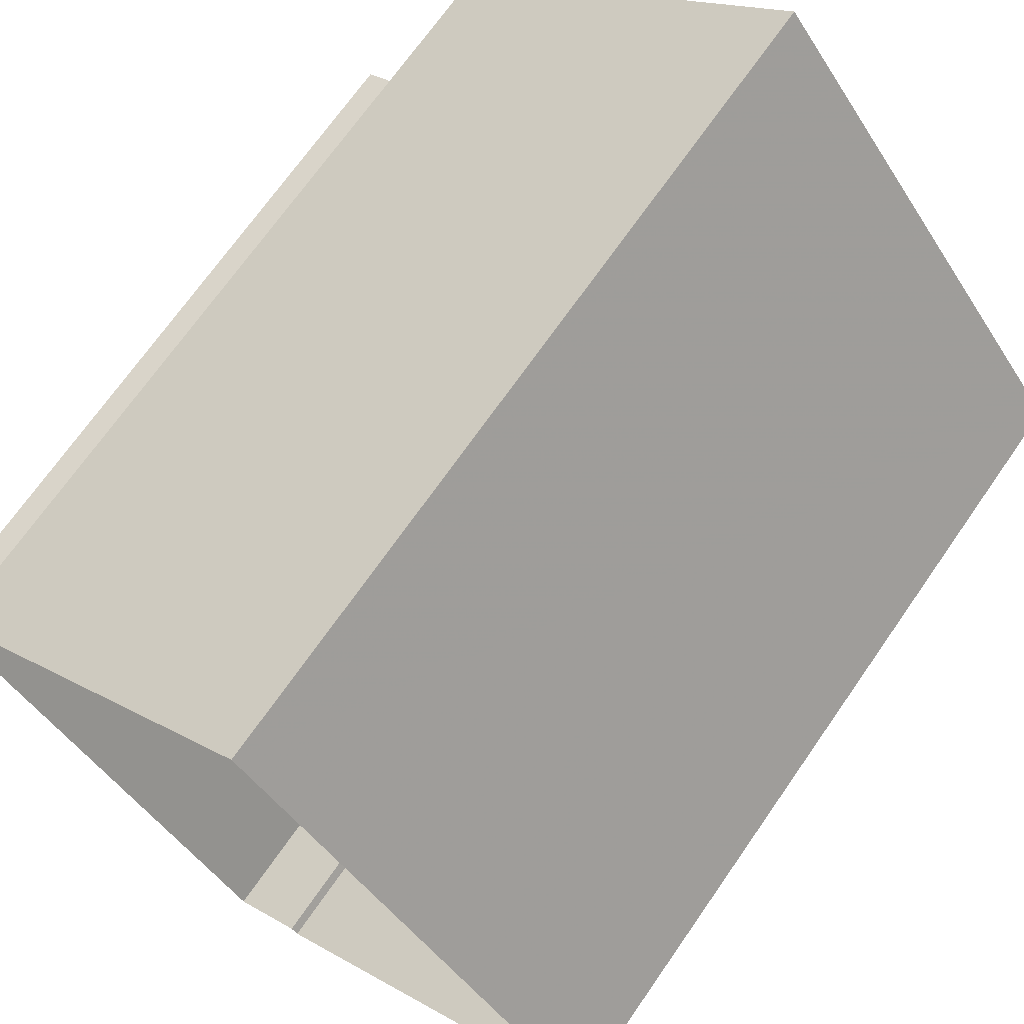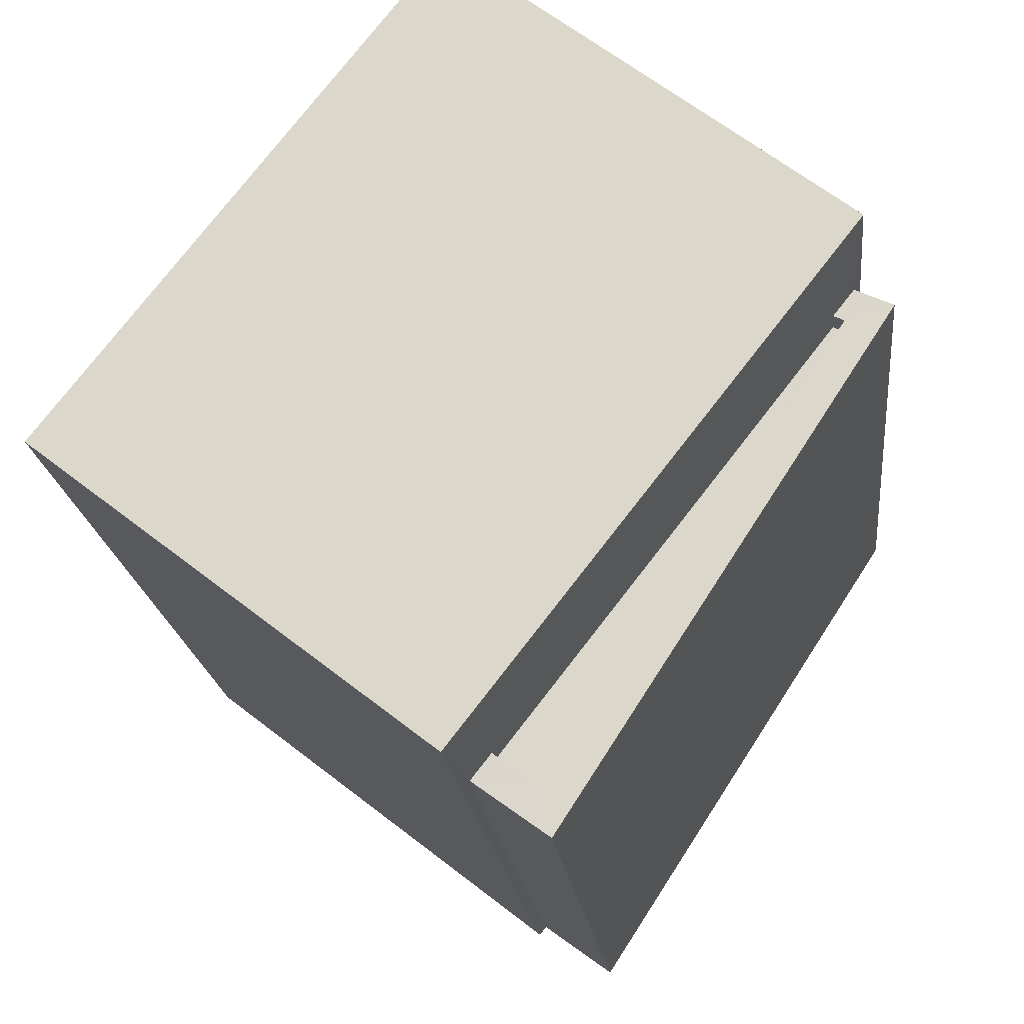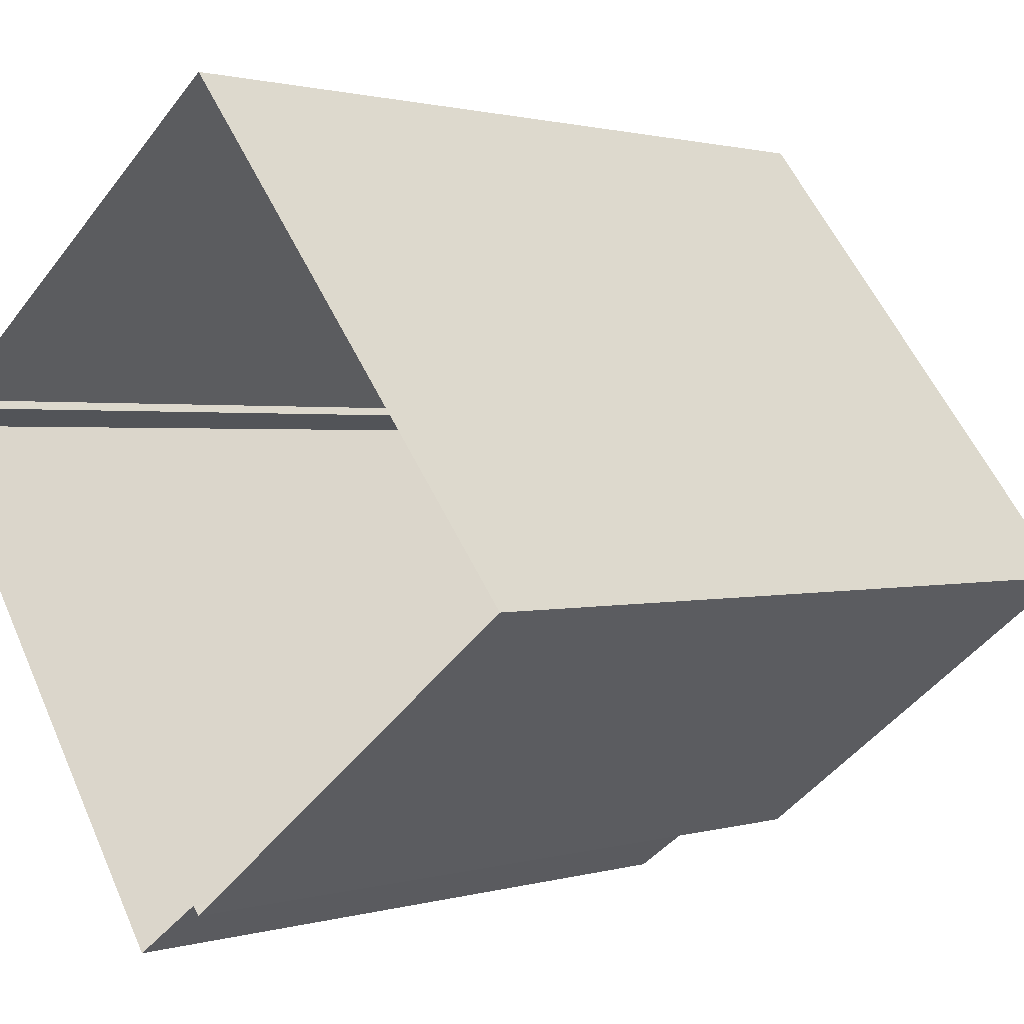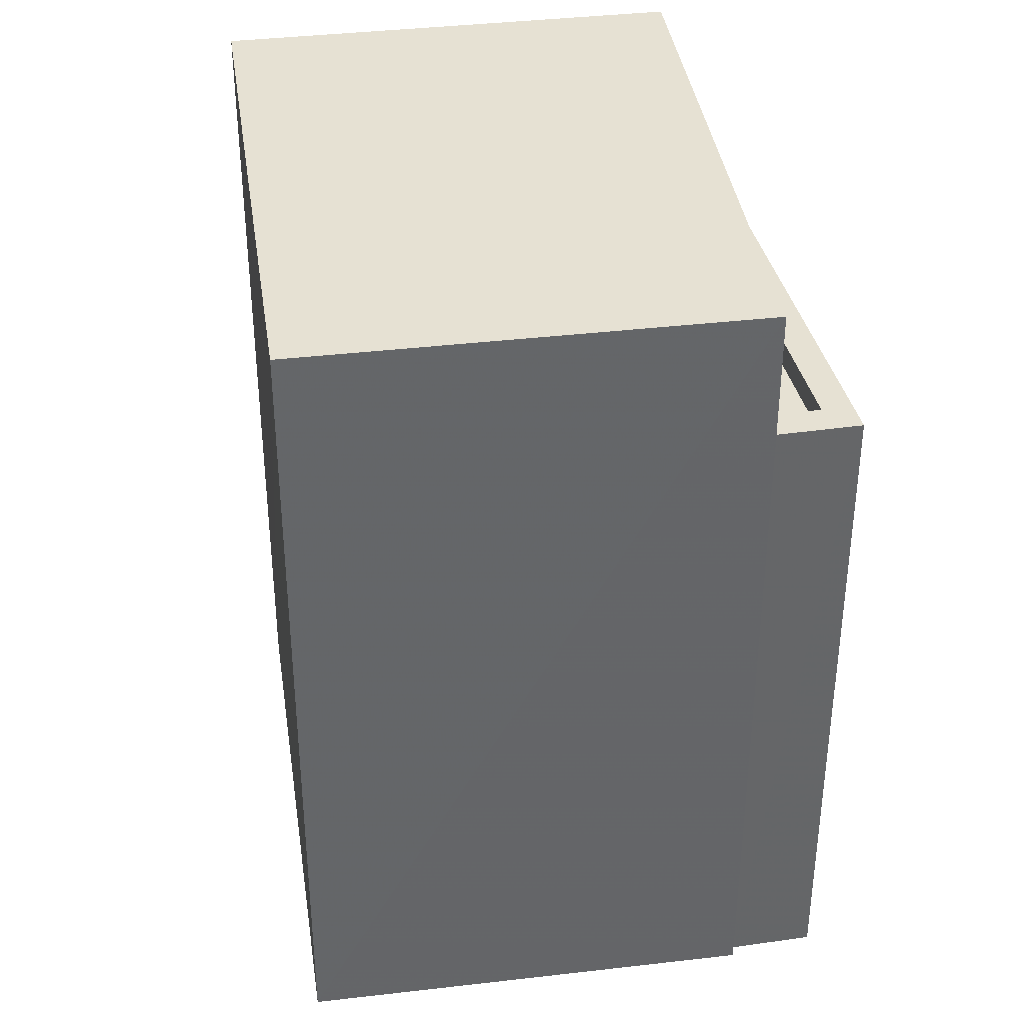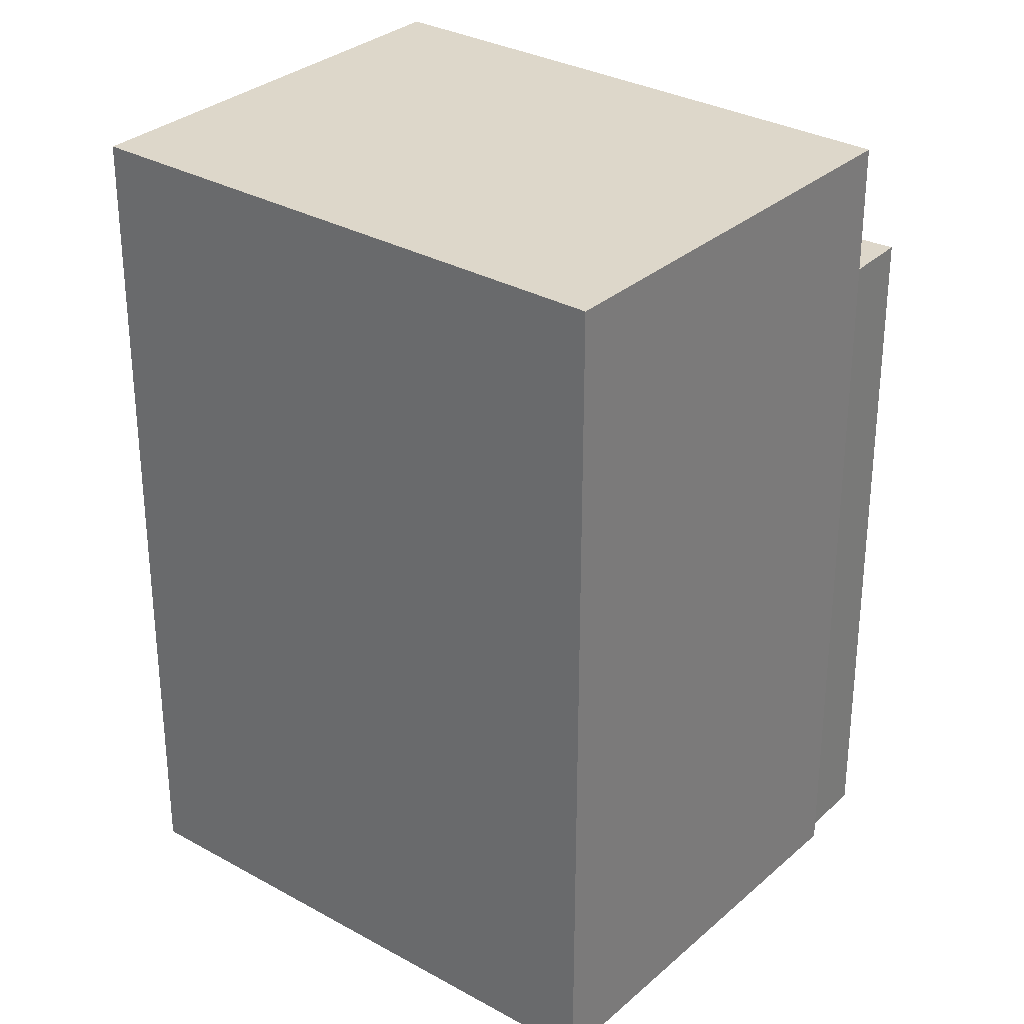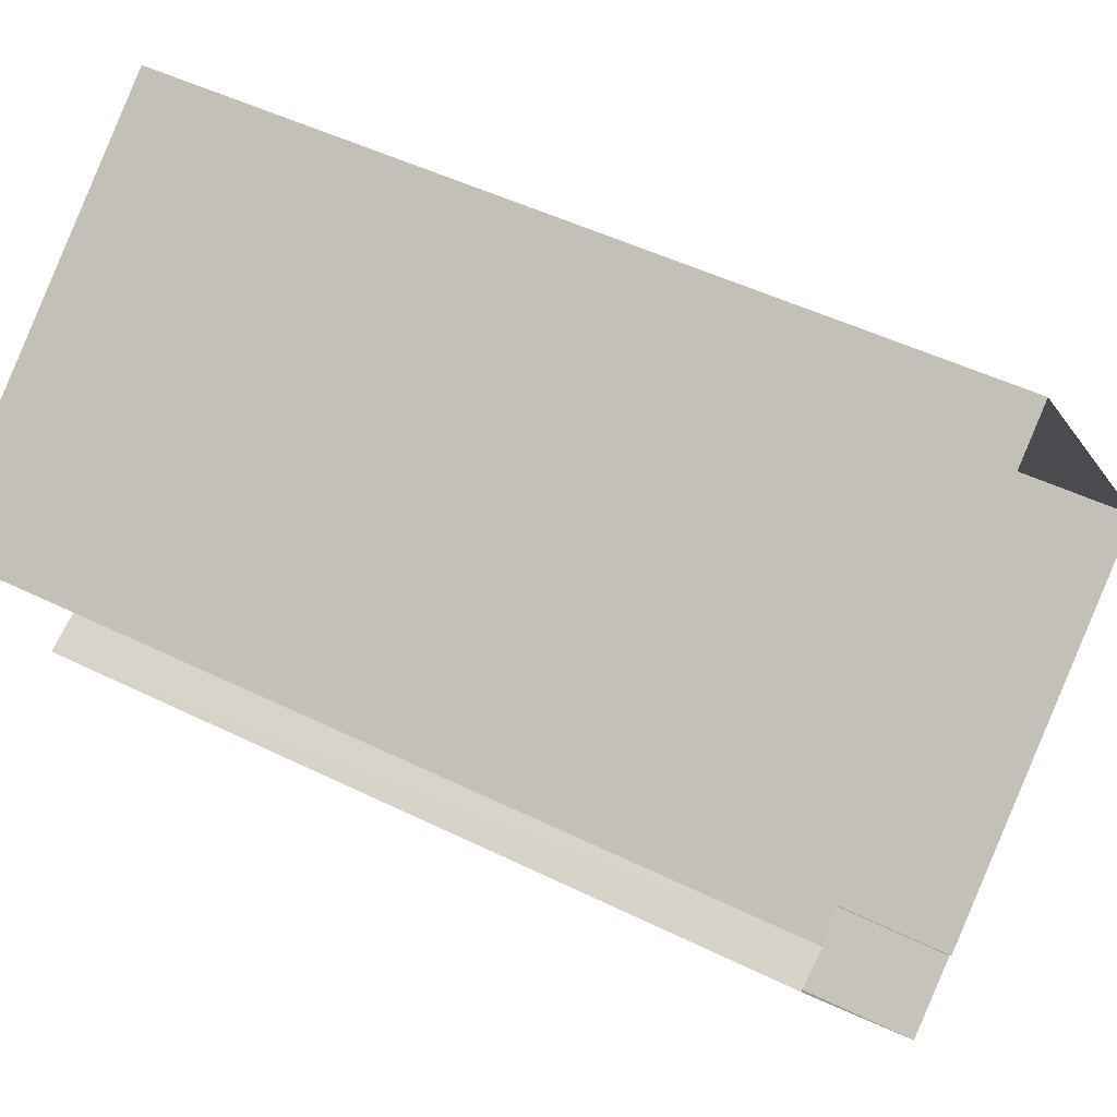
<metadata>
{"format":"obj","ext":"obj","renderer":"f3d","projection":"perspective","resolution":1024,"background":"white","views":[{"elev":70.0,"azim":-145.2,"up":"+Y"},{"elev":-19.0,"azim":6.0,"up":"+Y"},{"elev":1.2,"azim":-137.6,"up":"+Y"},{"elev":38.8,"azim":-46.3,"up":"+Z"},{"elev":30.9,"azim":-89.2,"up":"+Z"},{"elev":47.2,"azim":119.3,"up":"+Y"}]}
</metadata>
<code>
v -5659 -3.635e+04 2.812
v -5659 -3.635e+04 2.812
v -5662 -3.636e+04 2.811
v -5659 -3.635e+04 2.812
v -5663 -3.635e+04 2.813
v -5662 -3.636e+04 2.811
v -5663 -3.636e+04 2.811
v -5666 -3.635e+04 2.812
v -5659 -3.635e+04 9.473
v -5662 -3.636e+04 9.472
v -5659 -3.635e+04 9.473
v -5662 -3.636e+04 9.472
v -5659 -3.635e+04 9.723
v -5659 -3.635e+04 9.723
v -5659 -3.635e+04 9.723
v -5662 -3.636e+04 9.722
v -5662 -3.636e+04 9.722
v -5662 -3.636e+04 9.722
v -5659 -3.635e+04 9.723
v -5662 -3.636e+04 9.722
v -5663 -3.636e+04 11.09
v -5663 -3.635e+04 11.09
v -5666 -3.635e+04 11.09
v -5659 -3.635e+04 11.09
f 1 2 3
f 4 1 5
f 6 7 8
f 1 3 6
f 5 6 8
f 1 6 5
f 9 10 11
f 9 12 10
f 13 14 15
f 15 14 16
f 16 17 18
f 14 13 19
f 18 17 20
f 14 17 16
f 21 22 23
f 21 24 22
f 9 11 14
f 19 9 14
f 17 11 10
f 17 14 11
f 12 17 10
f 12 20 17
f 16 3 2
f 15 16 2
f 6 3 16
f 18 6 16
f 1 15 2
f 1 13 15
f 1 4 13
f 4 24 13
f 6 18 7
f 19 24 21
f 12 9 20
f 7 18 21
f 13 24 19
f 9 19 20
f 18 20 21
f 20 19 21
f 23 5 8
f 23 22 5
f 5 24 4
f 5 22 24
f 21 23 8
f 7 21 8

</code>
